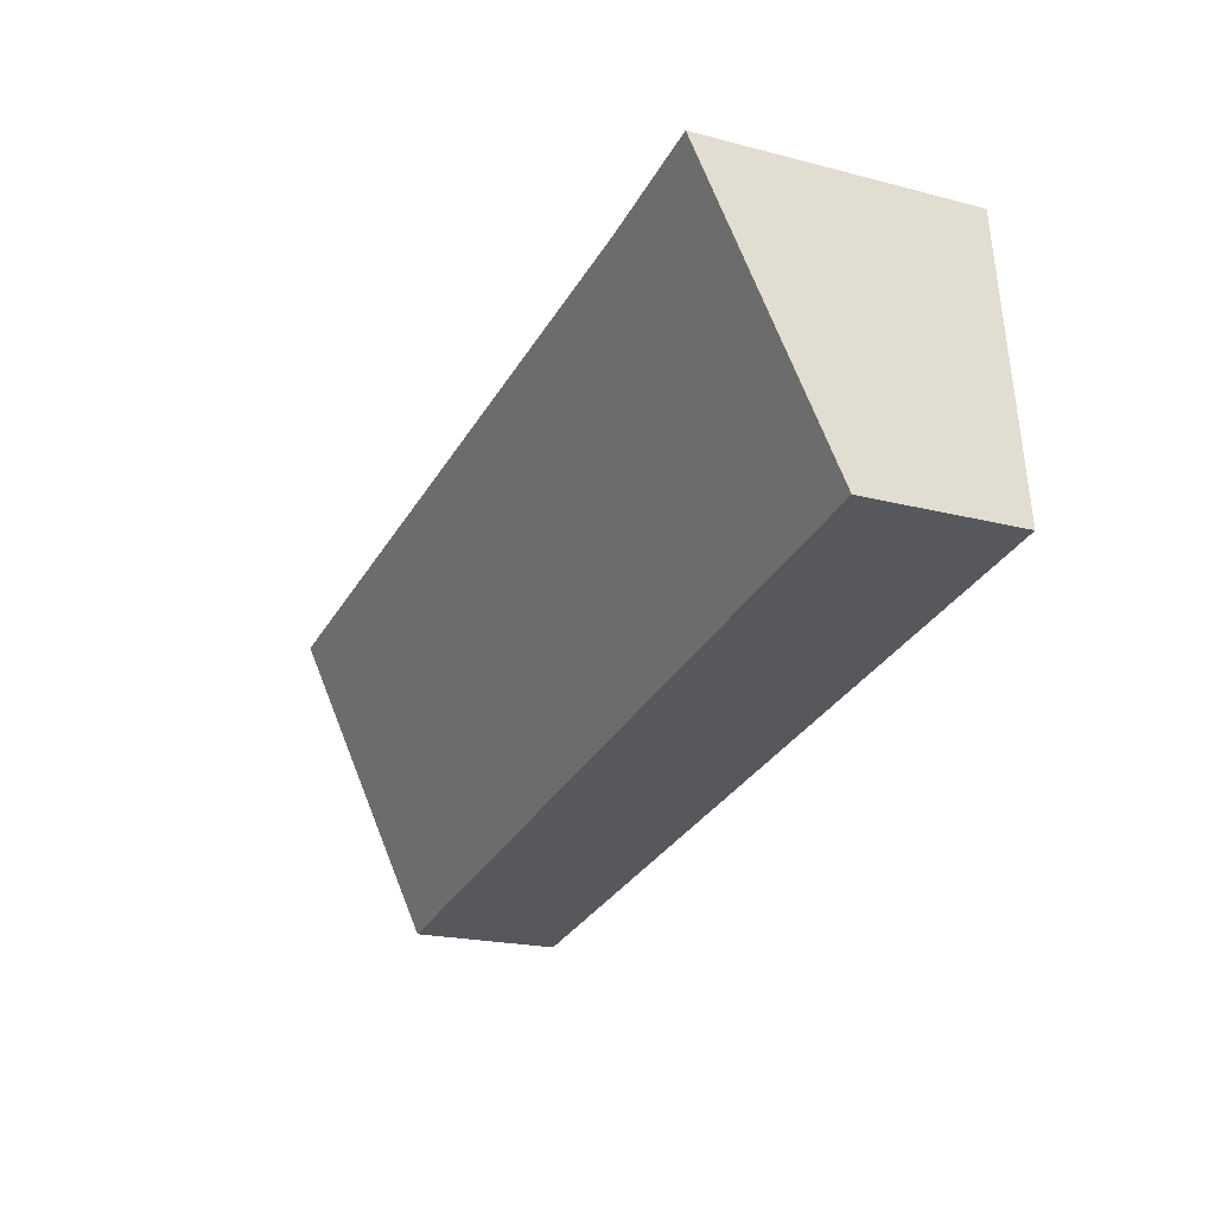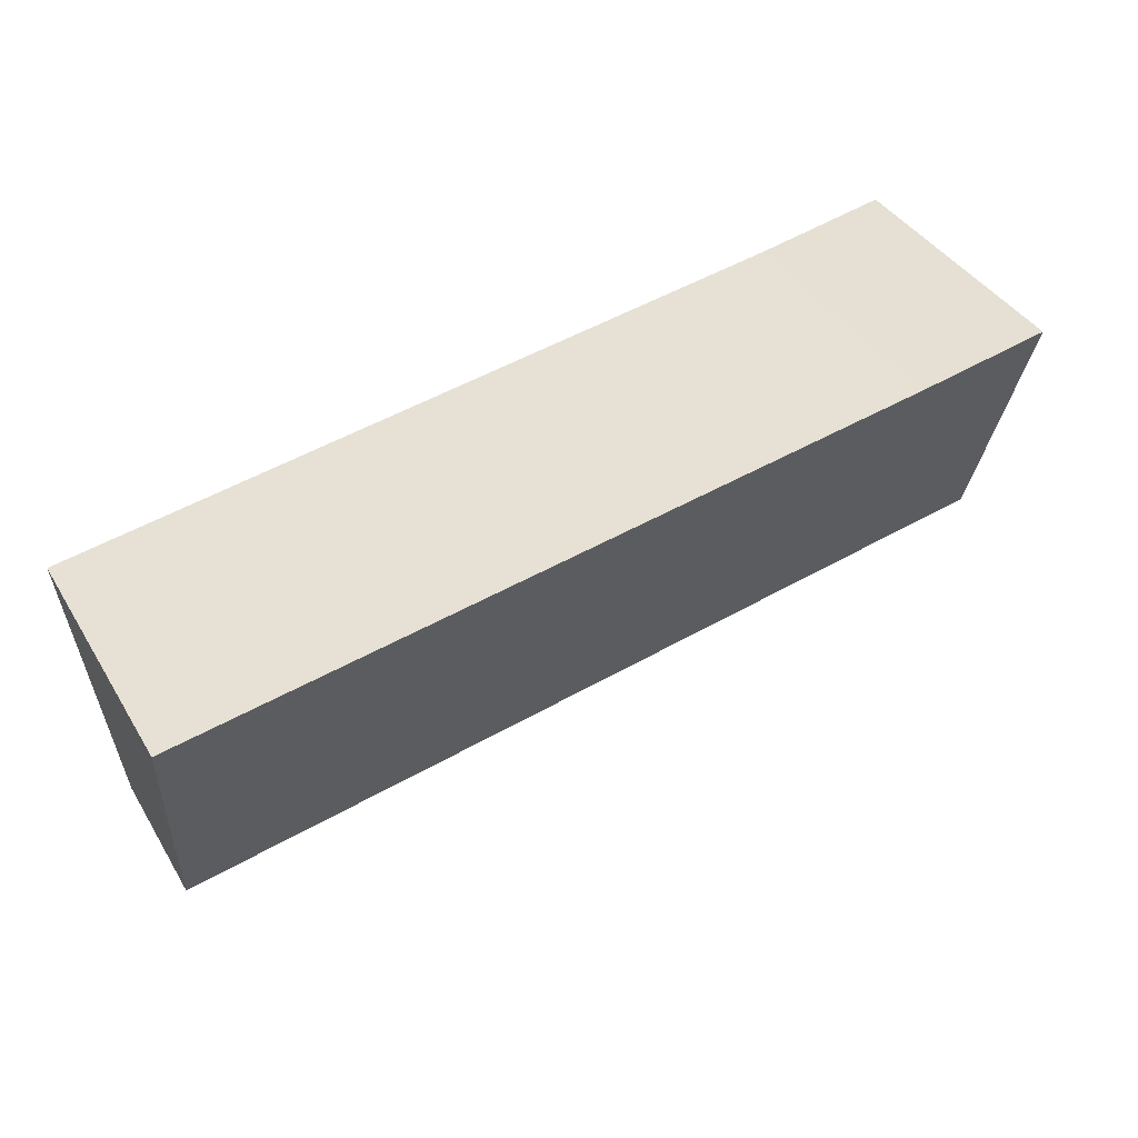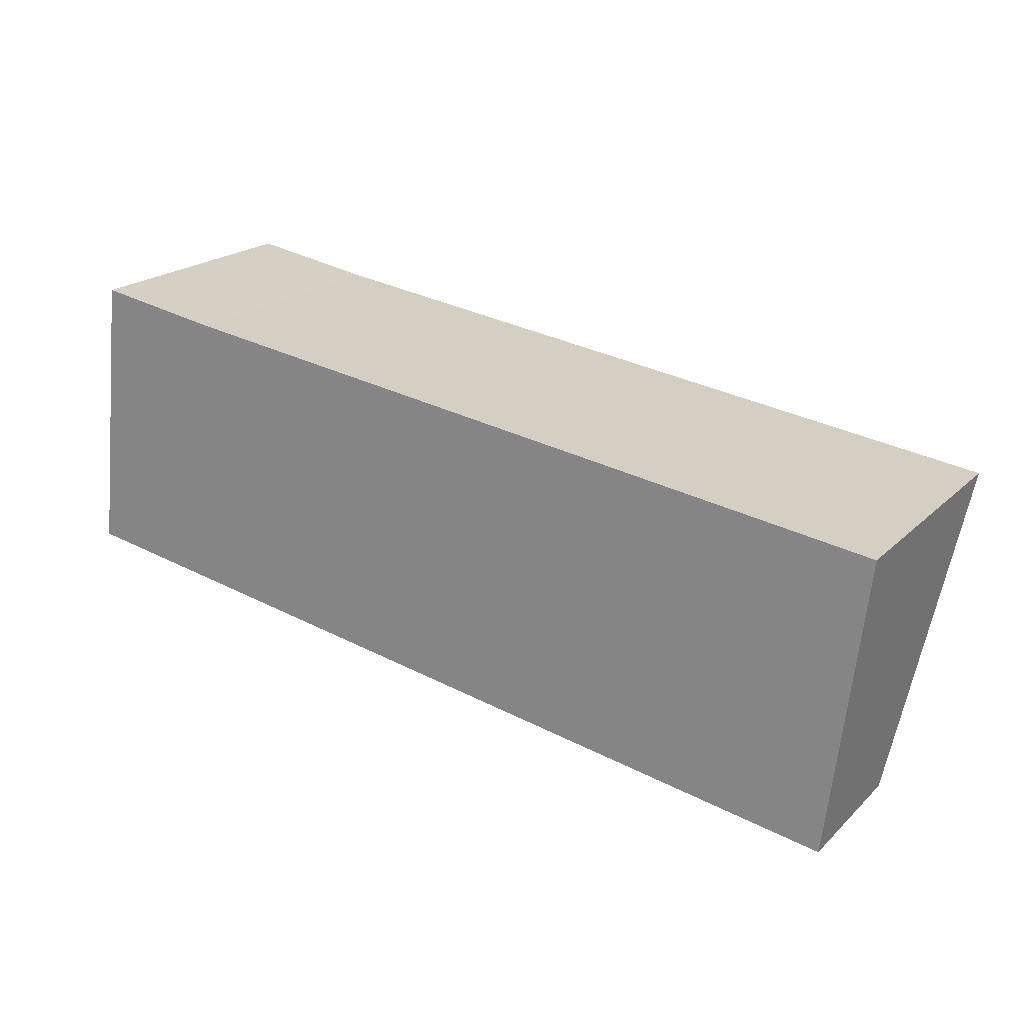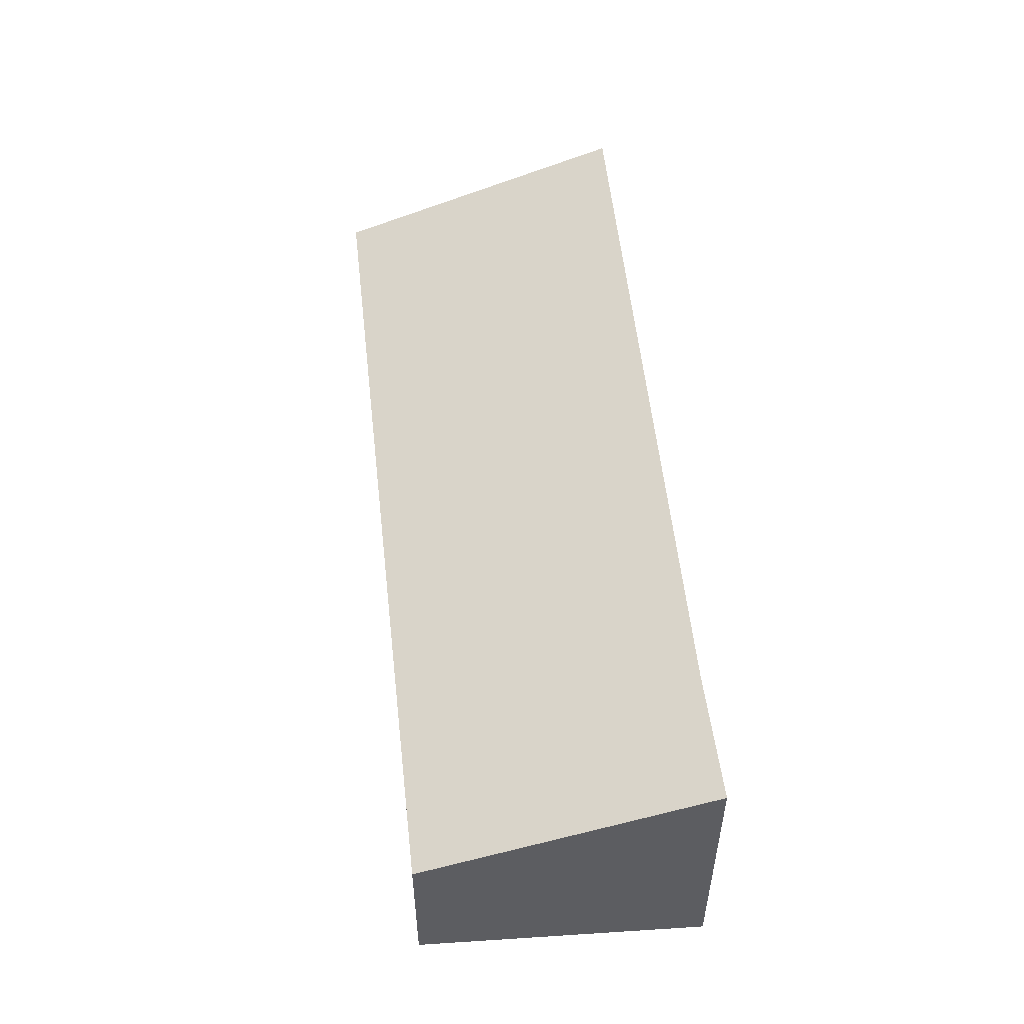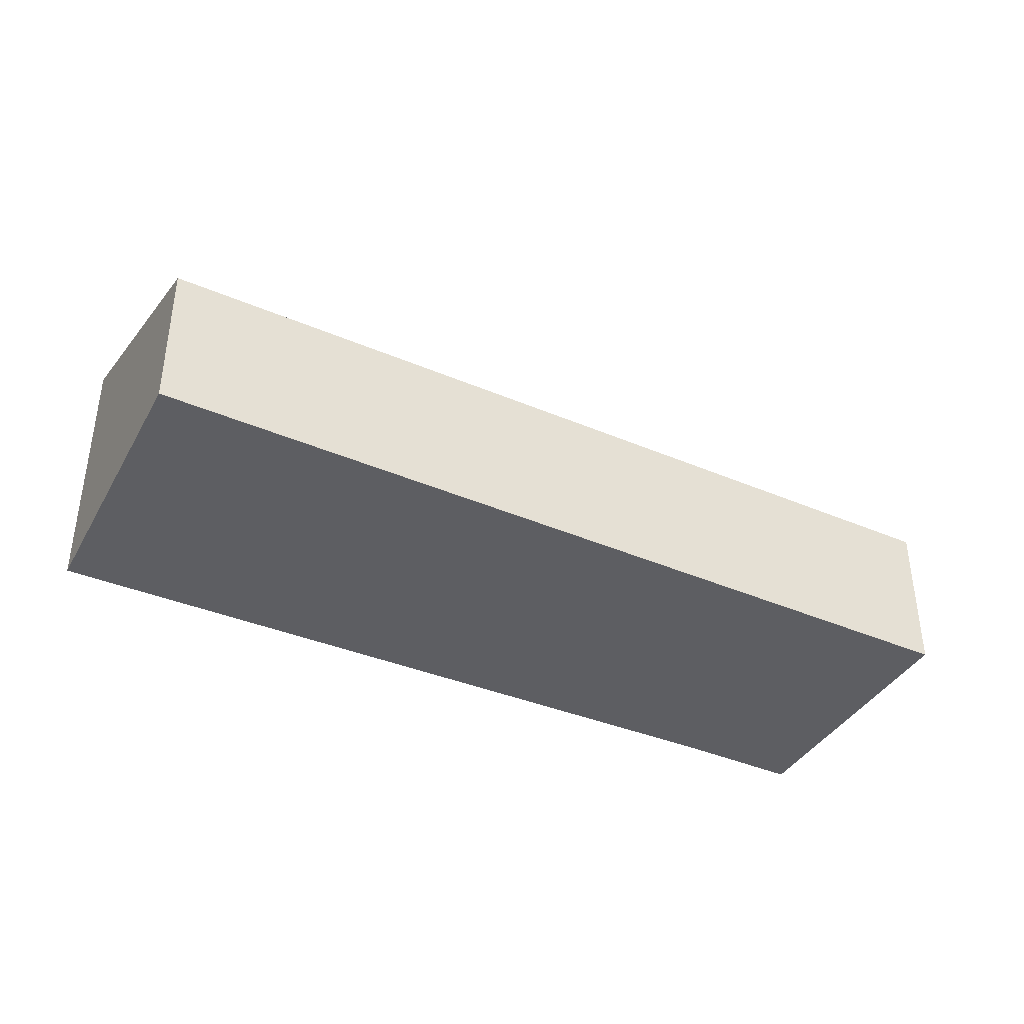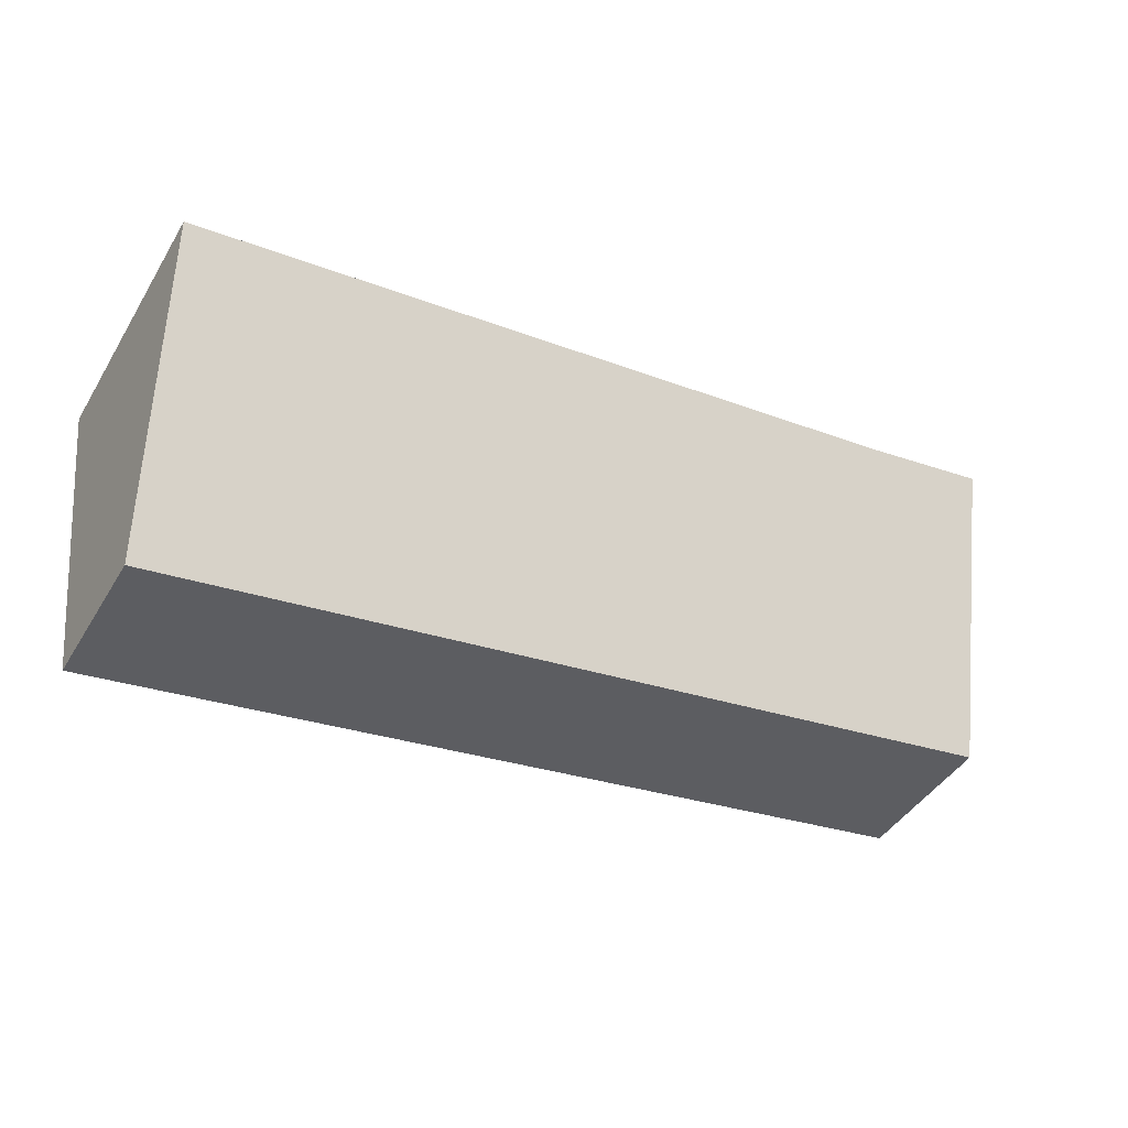
<metadata>
{"format":"obj","ext":"obj","renderer":"f3d","projection":"perspective","resolution":1024,"background":"white","views":[{"elev":-20.7,"azim":-115.0,"up":"+Z"},{"elev":40.7,"azim":151.3,"up":"+Z"},{"elev":20.7,"azim":31.9,"up":"+Z"},{"elev":52.0,"azim":-87.5,"up":"+Y"},{"elev":-38.4,"azim":160.2,"up":"+Y"},{"elev":-43.9,"azim":150.7,"up":"+Z"}]}
</metadata>
<code>
v  0 2.027 1.241e-16
v  11.88 3.471 2.128
v  11.41 1.954 -1.804
v  2.12 3.457 3.47
v  0.426 3.471 3.745
v  0.426 -2.293e-16 3.745
v  0 0 0
v  2.12 -2.125e-16 3.47
v  11.88 -1.303e-16 2.128
v  11.41 1.105e-16 -1.804
g defaultobject
f 1 2 3
f 2 1 4
f 4 1 5
f 1 6 5
f 6 1 7
f 6 4 5
f 4 6 8
f 4 9 2
f 9 4 8
f 9 3 2
f 3 9 10
f 3 7 1
f 7 3 10
f 10 6 7
f 6 10 8
f 8 10 9

</code>
